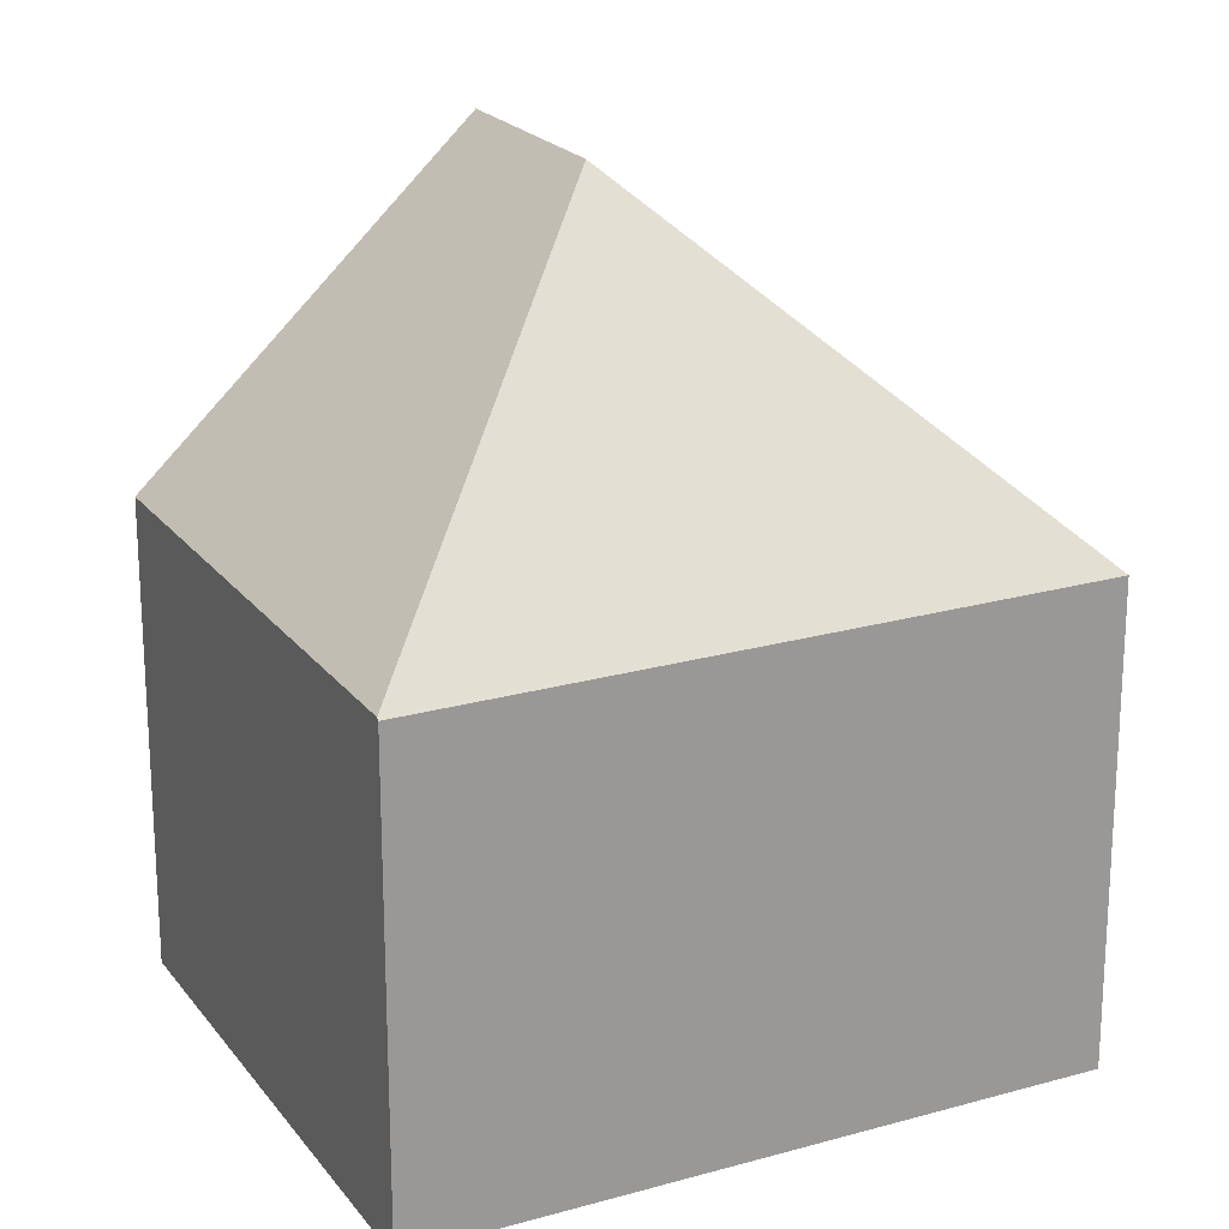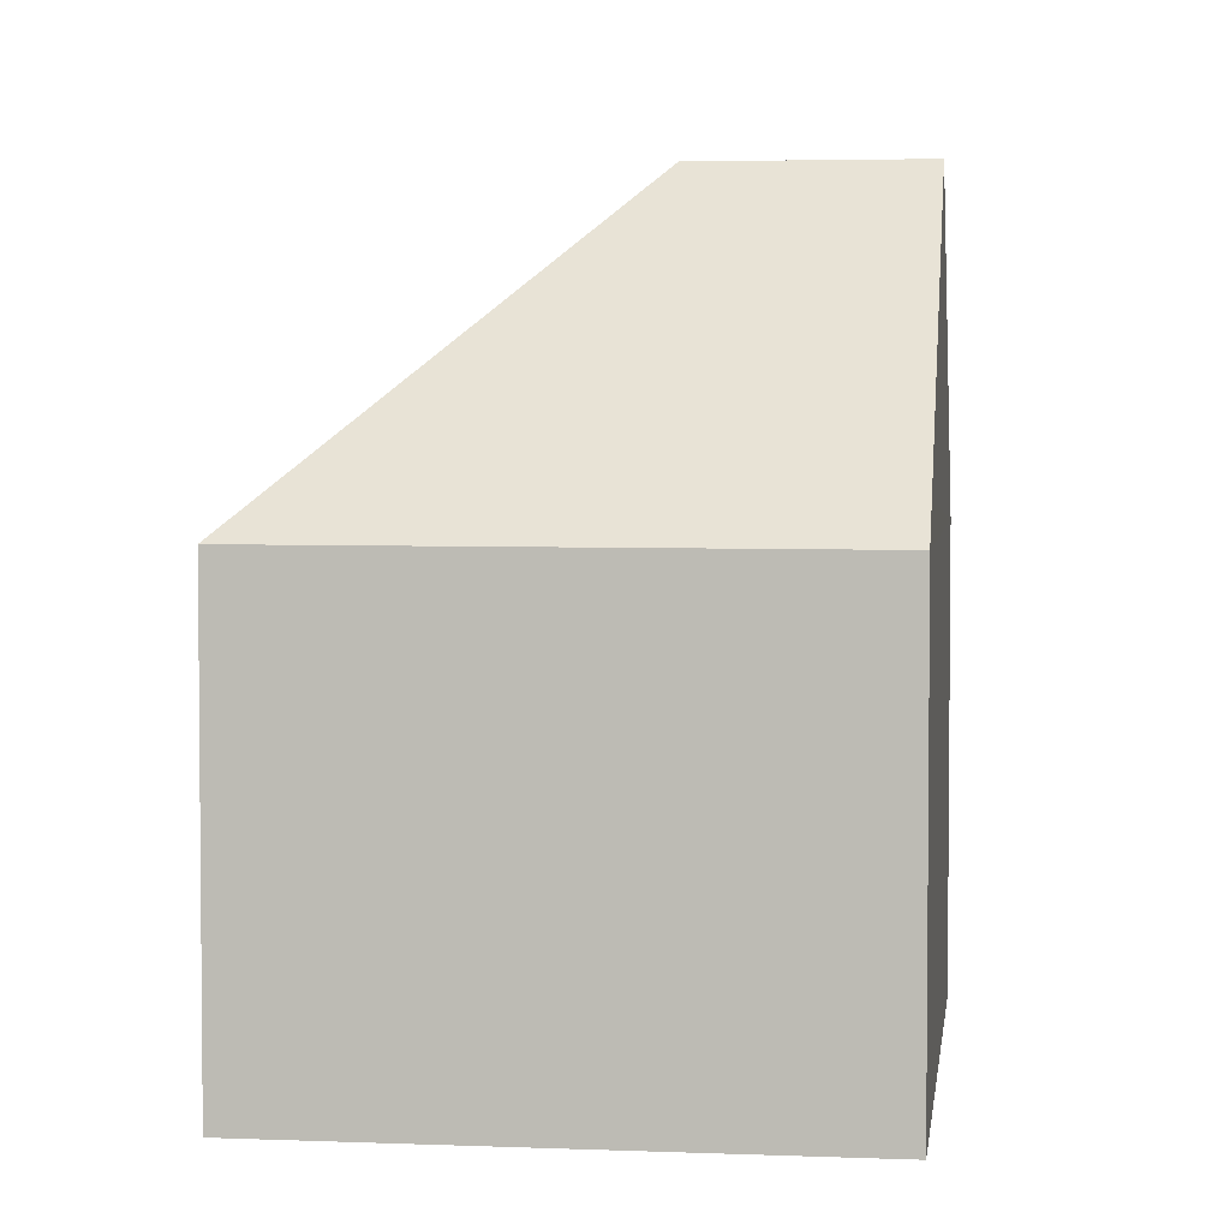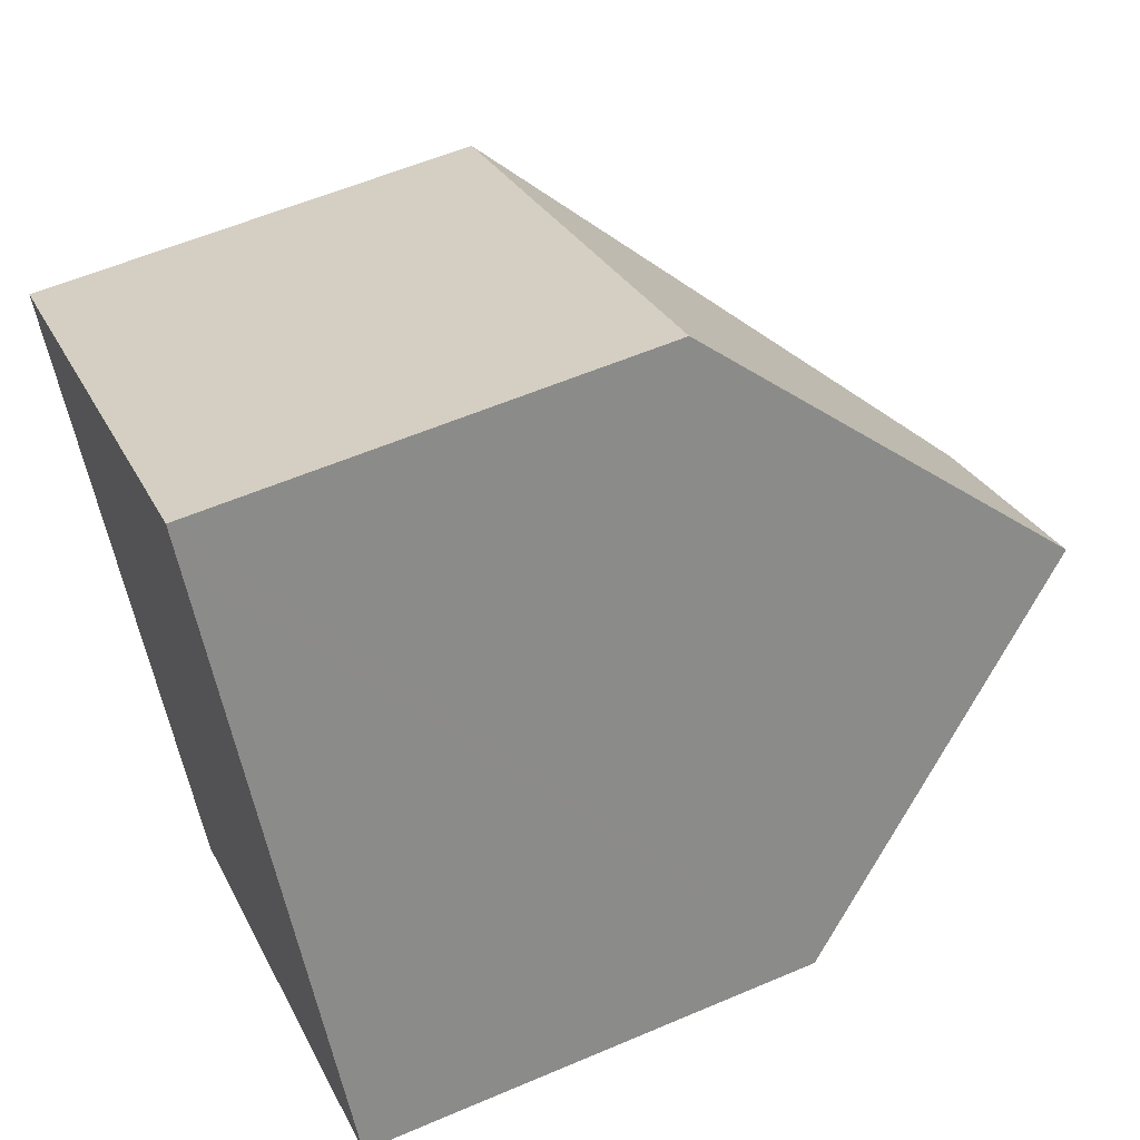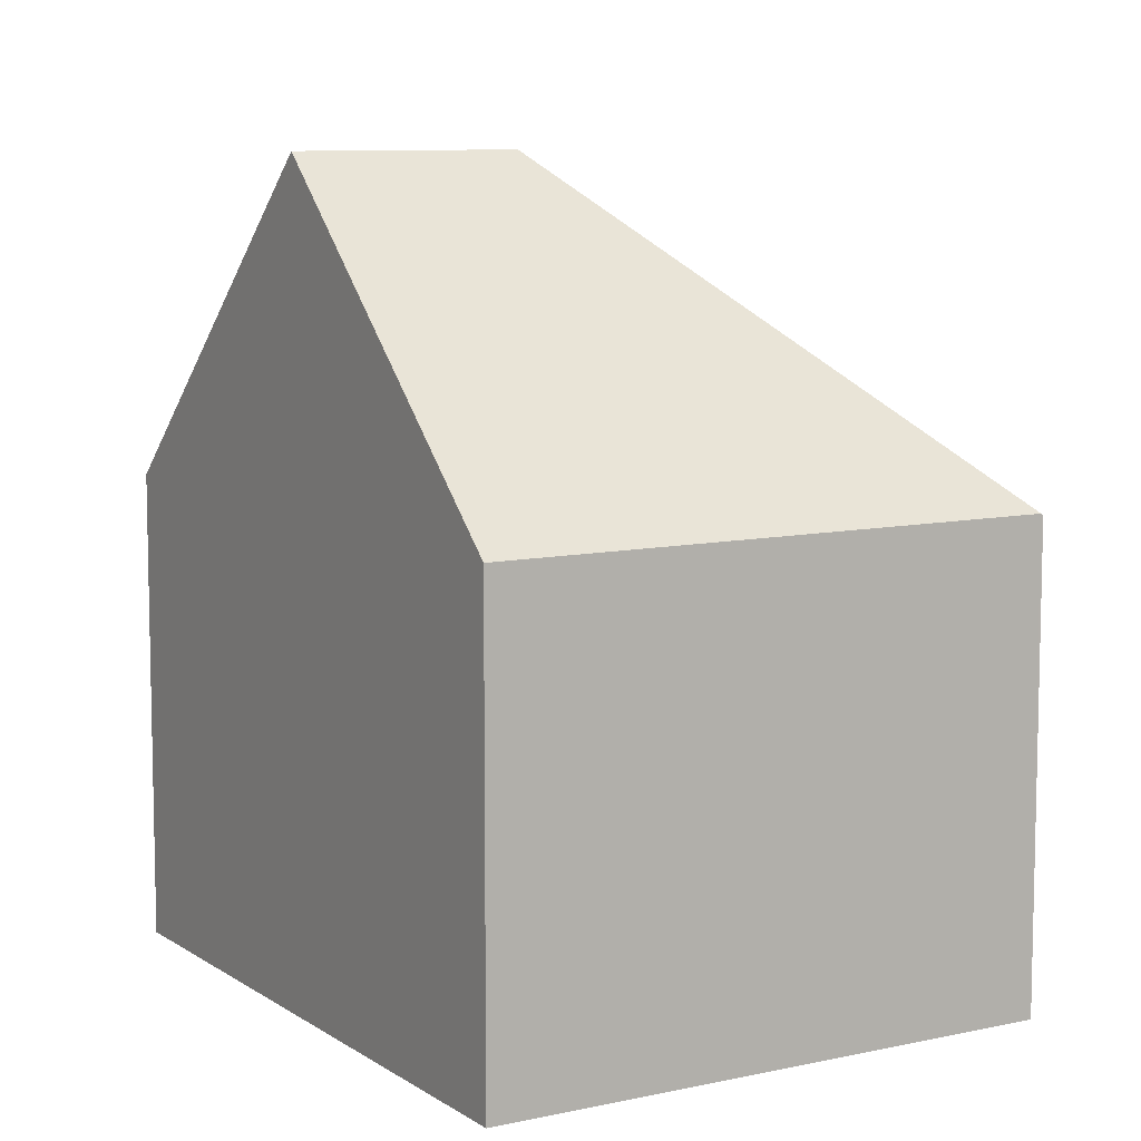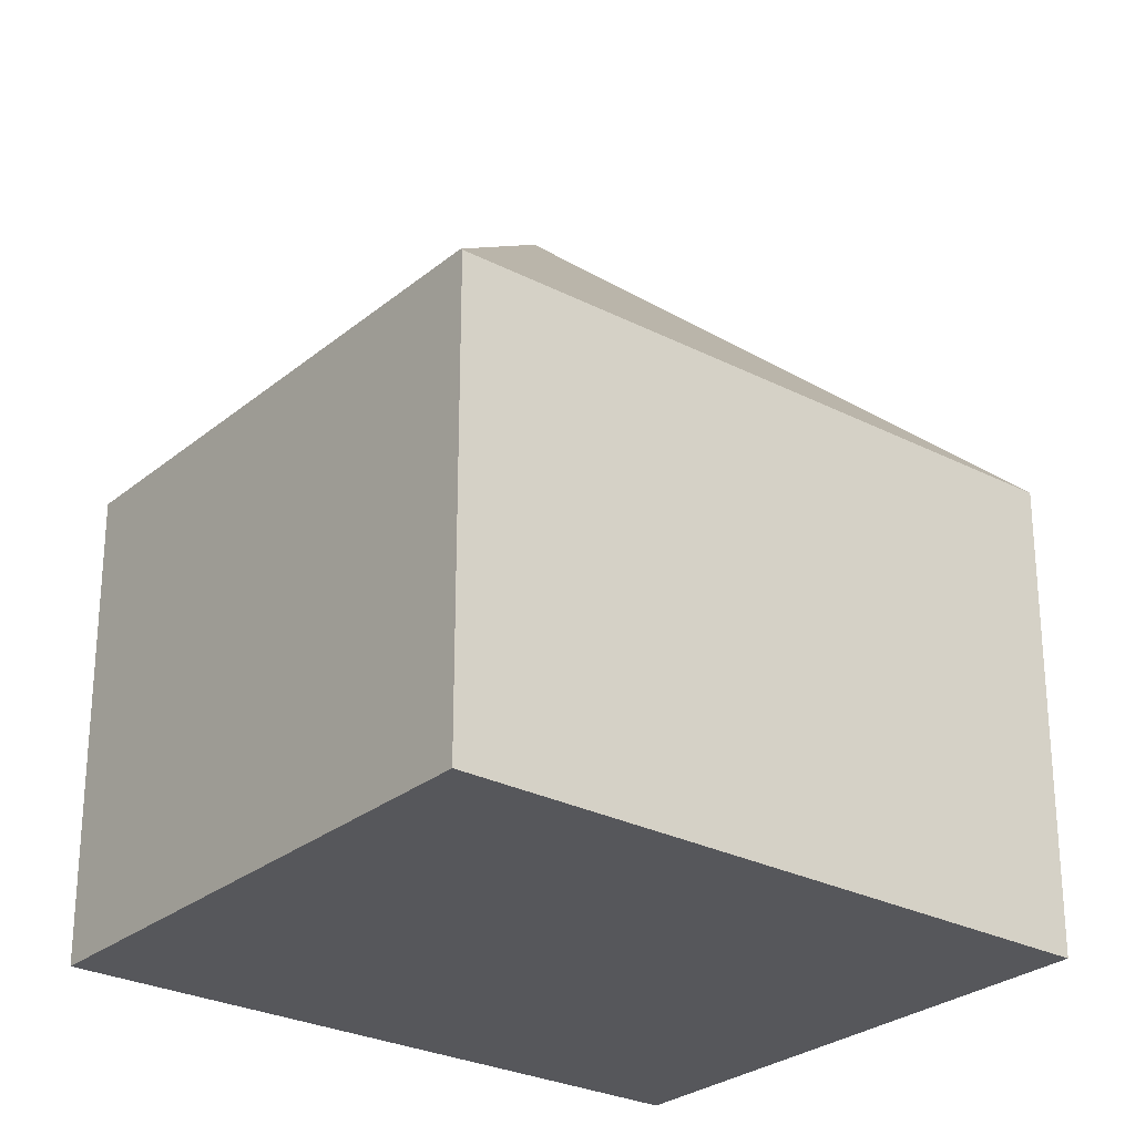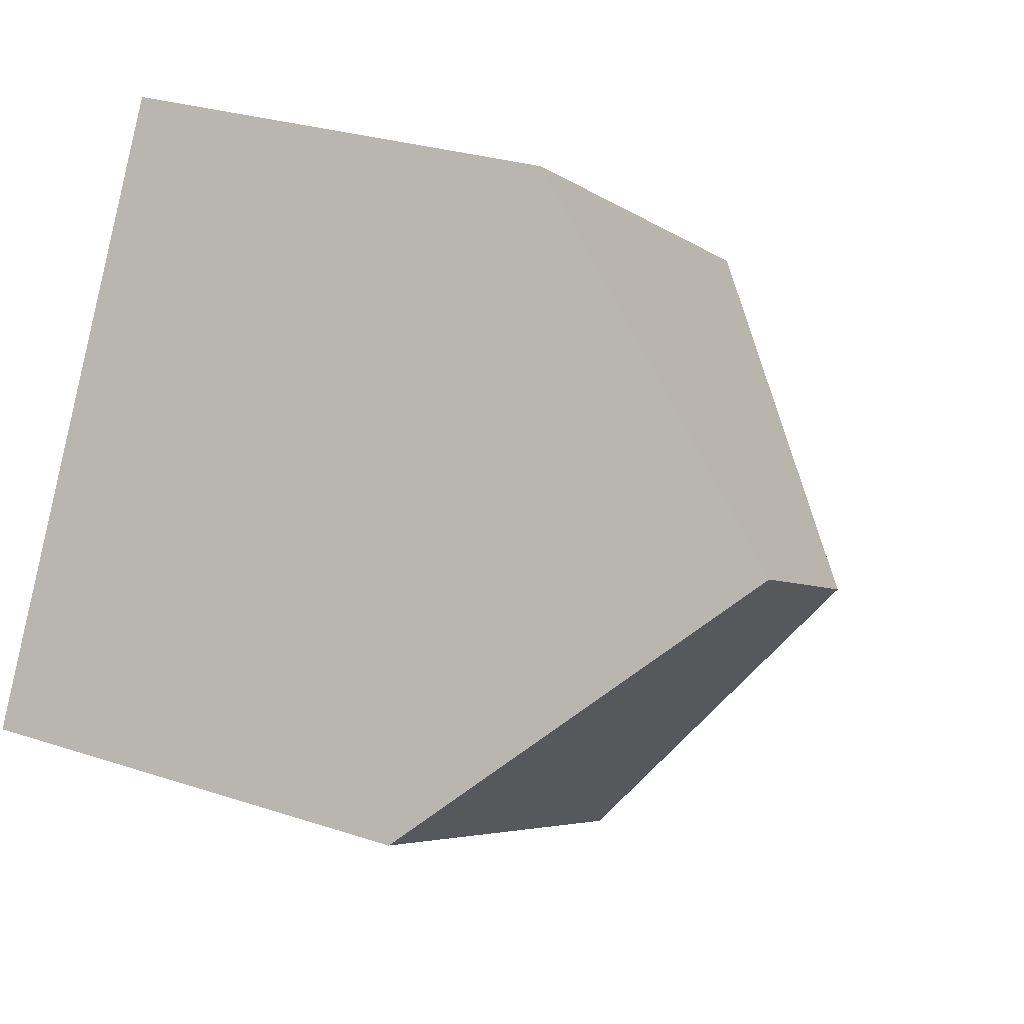
<metadata>
{"format":"obj","ext":"obj","renderer":"f3d","projection":"perspective","resolution":1024,"background":"white","views":[{"elev":21.0,"azim":-145.5,"up":"+Y"},{"elev":3.7,"azim":-21.7,"up":"+Y"},{"elev":57.4,"azim":66.0,"up":"+Z"},{"elev":8.8,"azim":120.0,"up":"+Y"},{"elev":-27.1,"azim":-157.6,"up":"+Y"},{"elev":27.7,"azim":116.9,"up":"+Z"}]}
</metadata>
<code>
v  13.36 7.557 -5.144
v  7.461 12.73 -2.126
v  10.69 12.73 -0.329
v  5.323 7.557 -9.62
v  8.318 8.141 3.943
v  0 7.572 4.637e-16
v  8.012 7.55 4.493
v  5.289 7.521 -9.639
v  8.012 -2.751e-16 4.493
v  8.318 -2.414e-16 3.943
v  10.69 2.015e-17 -0.329
v  13.36 3.15e-16 -5.144
v  5.323 5.891e-16 -9.62
v  5.289 5.902e-16 -9.639
v  0 0 0
g defaultobject
f 1 2 3
f 2 1 4
f 2 5 3
f 5 2 6
f 5 6 7
f 6 4 8
f 4 6 2
f 5 1 3
f 1 5 7
f 1 7 9
f 1 9 10
f 1 10 11
f 1 11 12
f 12 4 1
f 4 12 13
f 4 13 8
f 8 13 14
f 8 15 6
f 15 8 14
f 15 7 6
f 7 15 9
f 13 15 14
f 15 13 12
f 15 12 11
f 15 11 10
f 15 10 9

</code>
